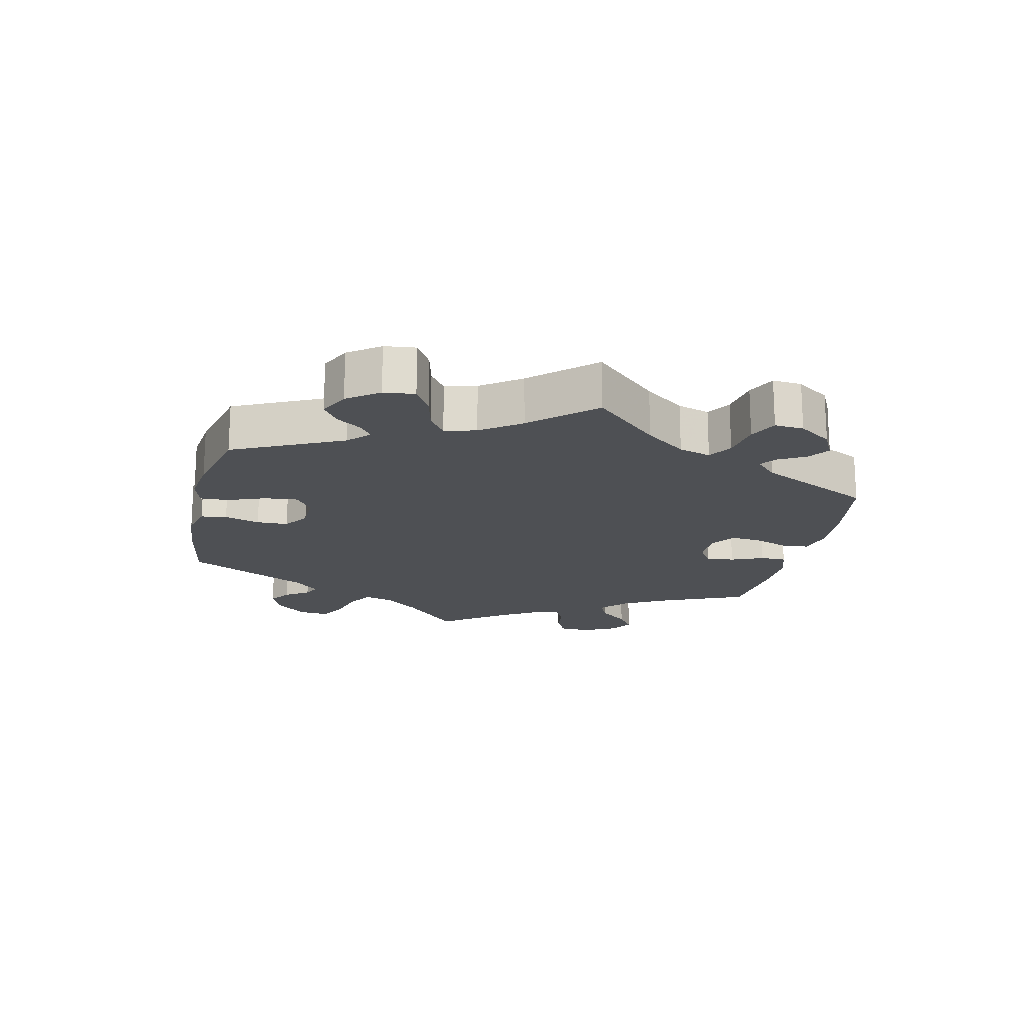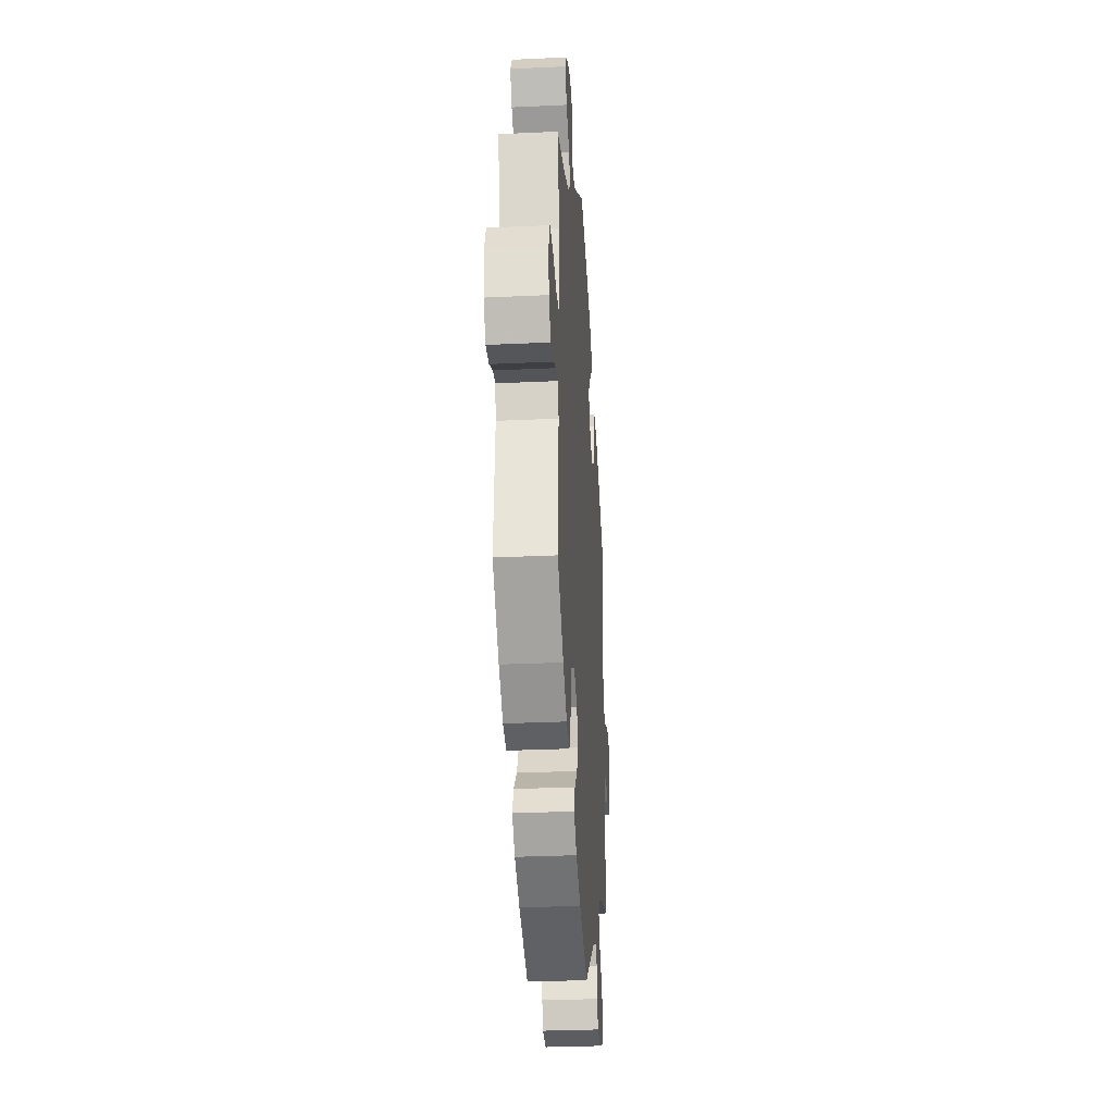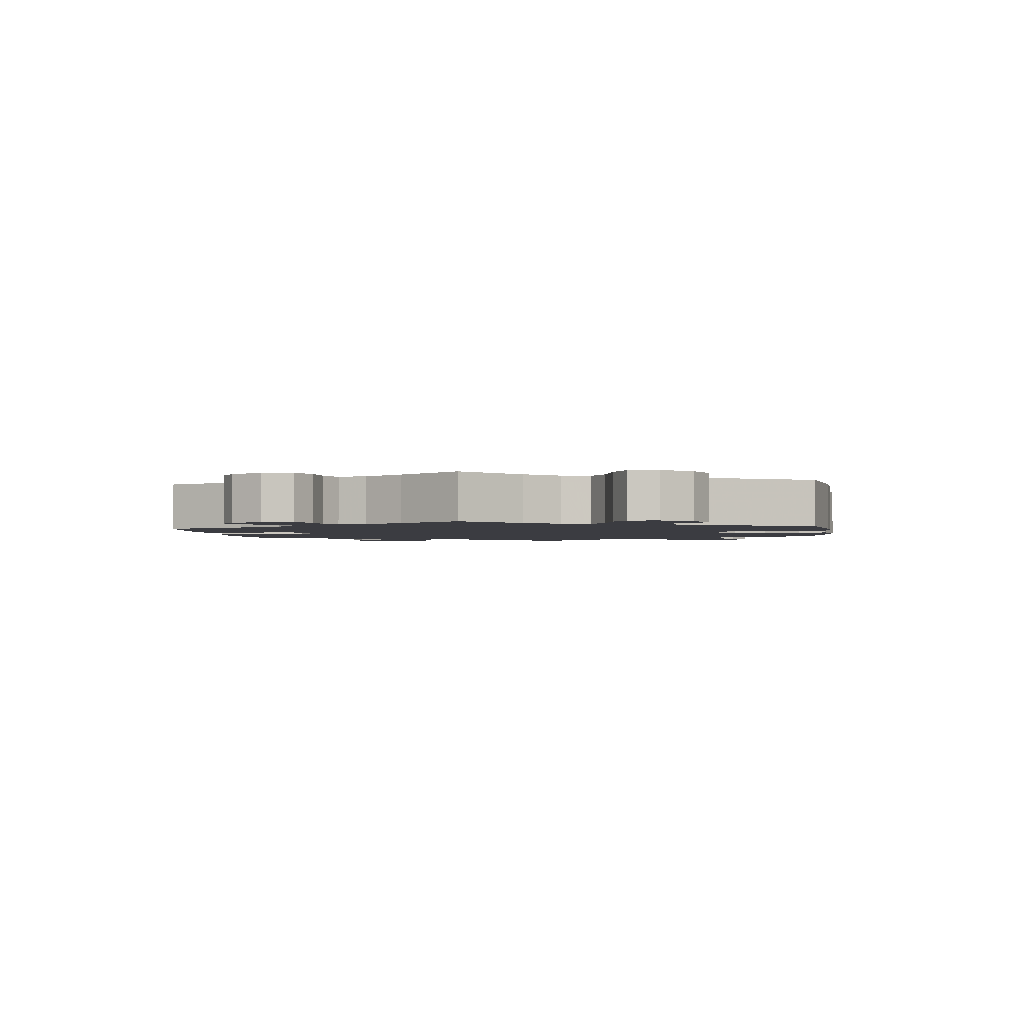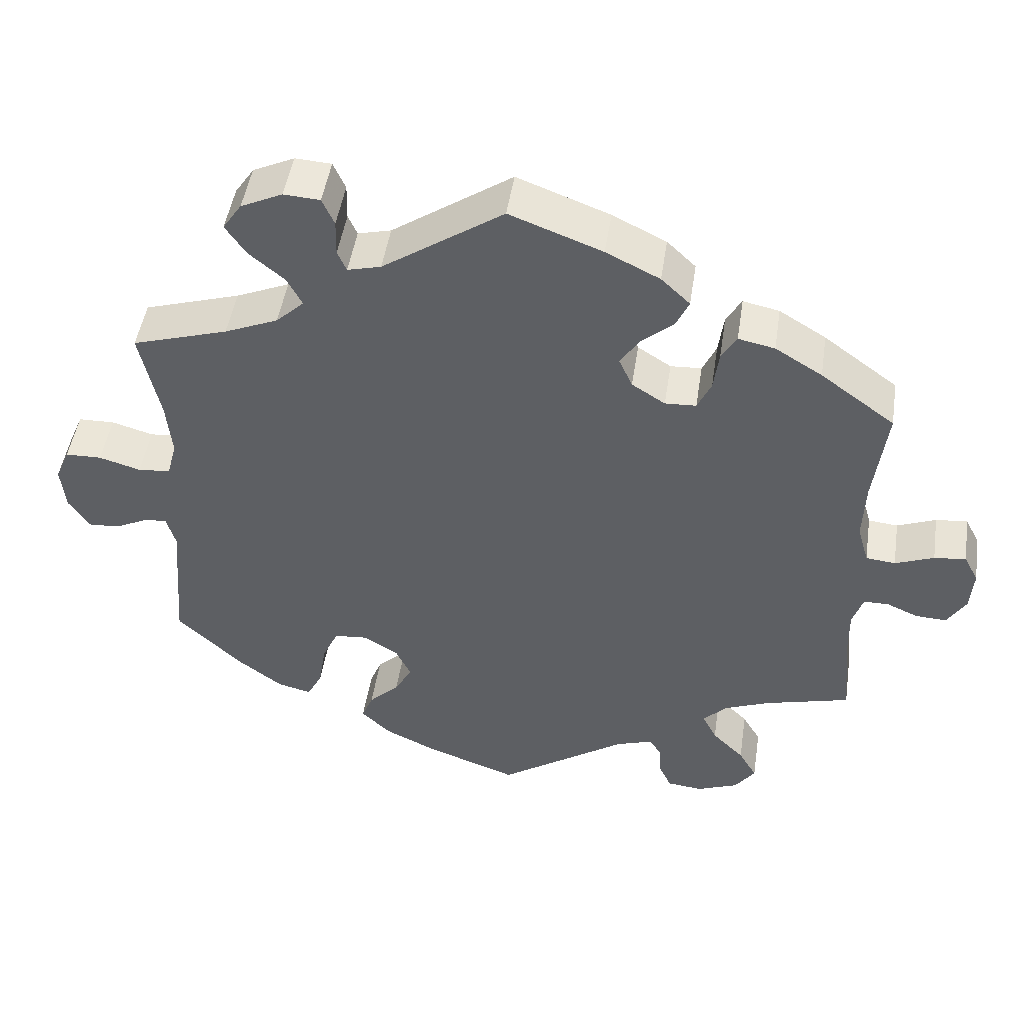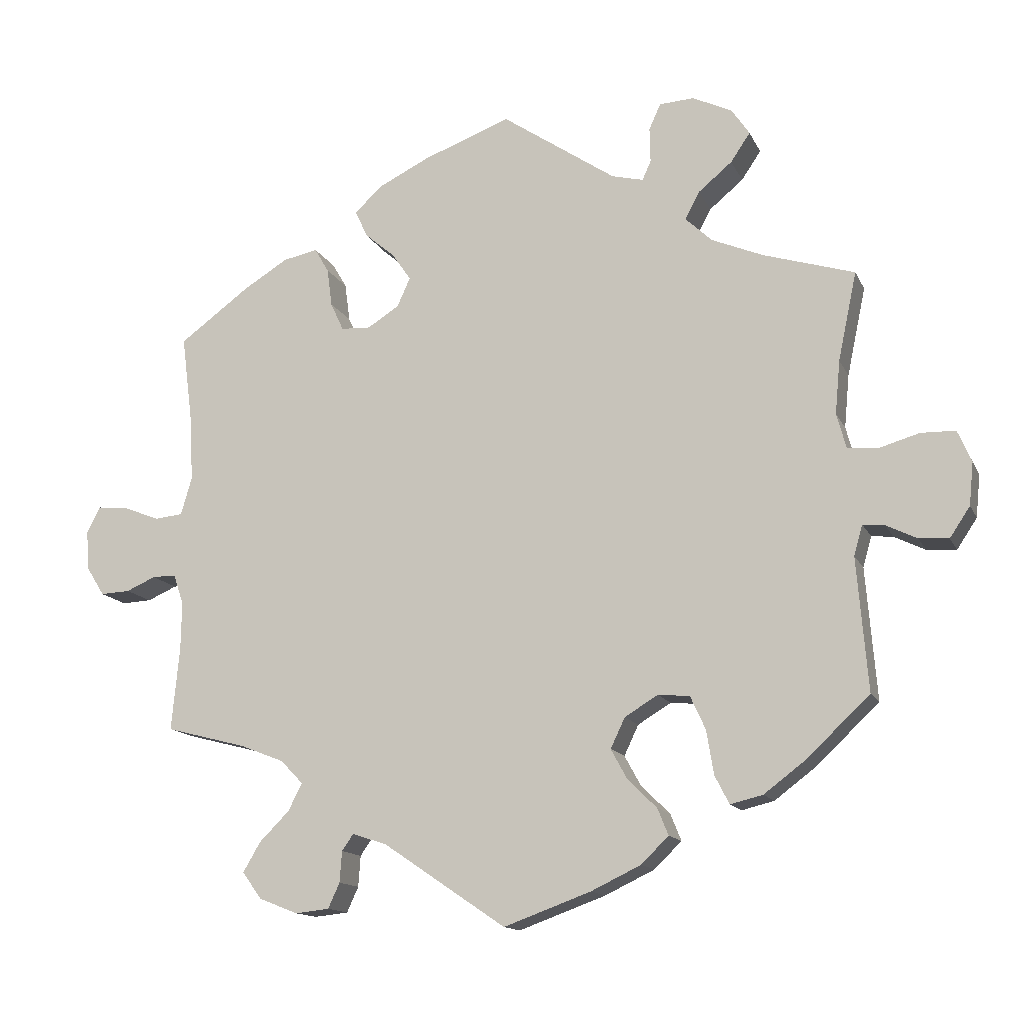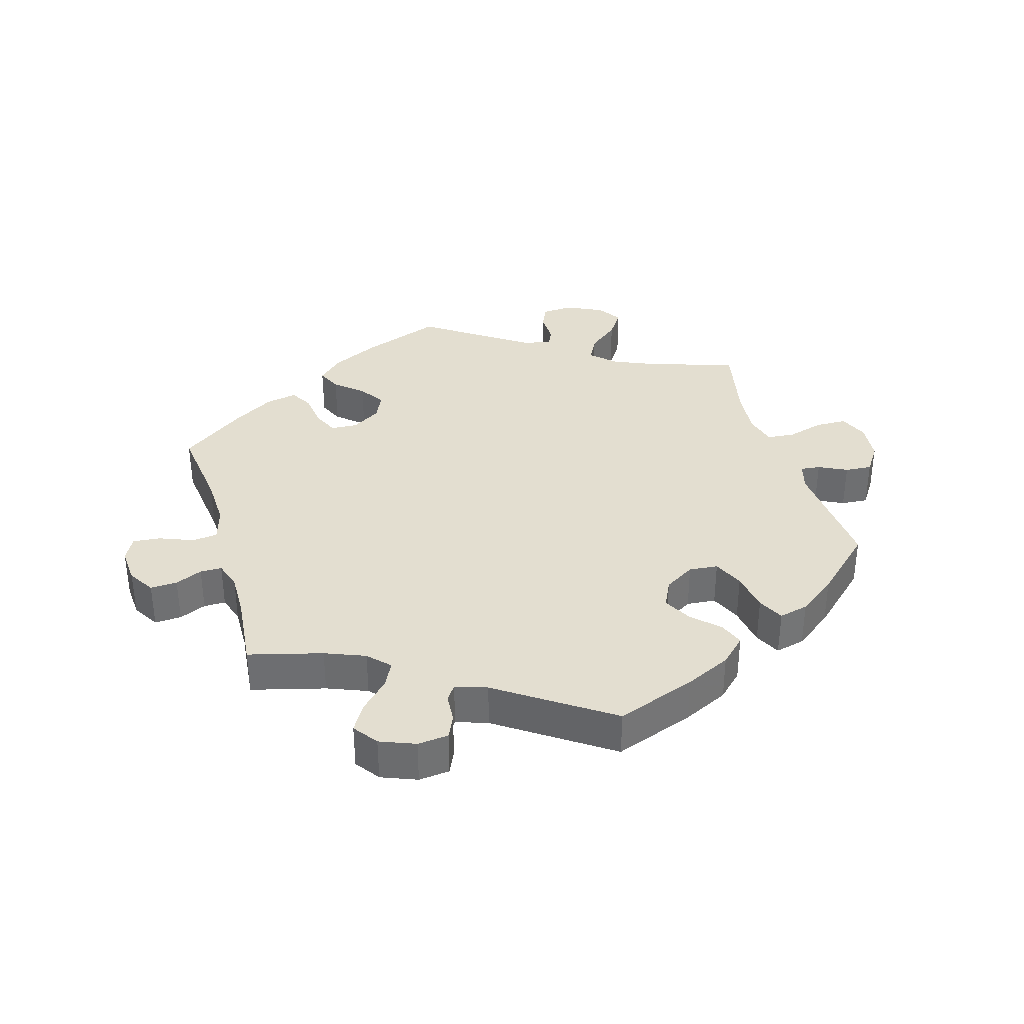
<metadata>
{"format":"obj","ext":"obj","renderer":"f3d","projection":"perspective","resolution":1024,"background":"white","views":[{"elev":-18.7,"azim":-72.8,"up":"+Y"},{"elev":-30.1,"azim":-86.1,"up":"+Z"},{"elev":-2.2,"azim":127.6,"up":"+Y"},{"elev":47.8,"azim":8.6,"up":"+Z"},{"elev":-13.8,"azim":-162.1,"up":"+Z"},{"elev":35.8,"azim":163.9,"up":"+Y"}]}
</metadata>
<code>
v 0.389 0.07 -0.318
v 0.328 0.07 -0.342
v 0.297 0.07 -0.374
v 0.316 0.07 -0.412
v 0.358 0.07 -0.454
v 0.382 0.07 -0.495
v 0.355 0.07 -0.532
v 0.301 0.07 -0.553
v 0.254 0.07 -0.548
v 0.238 0.07 -0.513
v 0.235 0.07 -0.47
v 0.219 0.07 -0.447
v 0.171 0.07 -0.463
v 0.001 0.07 -0.578
v -0.12 0.07 -0.534
v -0.189 0.07 -0.501
v -0.227 0.07 -0.464
v -0.212 0.07 -0.427
v -0.172 0.07 -0.388
v -0.149 0.07 -0.346
v -0.169 0.07 -0.304
v -0.215 0.07 -0.276
v -0.259 0.07 -0.28
v -0.28 0.07 -0.326
v -0.29 0.07 -0.387
v -0.31 0.07 -0.426
v -0.355 0.07 -0.415
v -0.412 0.07 -0.372
v -0.5 0.07 -0.289
v -0.485 0.07 -0.105
v -0.497 0.07 -0.063
v -0.527 0.07 -0.066
v -0.57 0.07 -0.087
v -0.611 0.07 -0.09
v -0.639 0.07 -0.048
v -0.645 0.07 0.011
v -0.626 0.07 0.055
v -0.578 0.07 0.056
v -0.523 0.07 0.04
v -0.48 0.07 0.044
v -0.467 0.07 0.092
v -0.474 0.07 0.166
v -0.5 0.07 0.289
v -0.373 0.07 0.328
v -0.302 0.07 0.358
v -0.265 0.07 0.393
v -0.285 0.07 0.431
v -0.332 0.07 0.47
v -0.359 0.07 0.51
v -0.334 0.07 0.547
v -0.279 0.07 0.573
v -0.231 0.07 0.57
v -0.215 0.07 0.534
v -0.216 0.07 0.486
v -0.204 0.07 0.459
v -0.16 0.07 0.47
v -0.001 0.07 0.578
v 0.121 0.07 0.532
v 0.192 0.07 0.497
v 0.23 0.07 0.461
v 0.213 0.07 0.424
v 0.171 0.07 0.388
v 0.145 0.07 0.35
v 0.163 0.07 0.31
v 0.207 0.07 0.282
v 0.248 0.07 0.284
v 0.266 0.07 0.323
v 0.273 0.07 0.376
v 0.293 0.07 0.41
v 0.341 0.07 0.4
v 0.403 0.07 0.362
v 0.501 0.07 0.29
v 0.484 0.07 0.157
v 0.481 0.07 0.078
v 0.496 0.07 0.026
v 0.535 0.07 0.022
v 0.586 0.07 0.042
v 0.628 0.07 0.046
v 0.647 0.07 0.01
v 0.643 0.07 -0.045
v 0.618 0.07 -0.085
v 0.577 0.07 -0.083
v 0.536 0.07 -0.065
v 0.503 0.07 -0.065
v 0.489 0.07 -0.107
v 0.49 0.07 -0.174
v 0.501 0.07 -0.289
v 0.389 0 -0.318
v 0.328 0 -0.342
v 0.297 0 -0.374
v 0.316 0 -0.412
v 0.358 0 -0.454
v 0.382 0 -0.495
v 0.355 0 -0.532
v 0.301 0 -0.553
v 0.254 0 -0.548
v 0.238 0 -0.513
v 0.235 0 -0.47
v 0.219 0 -0.447
v 0.171 0 -0.463
v 0.001 0 -0.578
v -0.12 0 -0.534
v -0.189 0 -0.501
v -0.227 0 -0.464
v -0.212 0 -0.427
v -0.172 0 -0.388
v -0.149 0 -0.346
v -0.169 0 -0.304
v -0.215 0 -0.276
v -0.259 0 -0.28
v -0.28 0 -0.326
v -0.29 0 -0.387
v -0.31 0 -0.426
v -0.355 0 -0.415
v -0.412 0 -0.372
v -0.5 0 -0.289
v -0.485 0 -0.105
v -0.497 0 -0.063
v -0.527 0 -0.066
v -0.57 0 -0.087
v -0.611 0 -0.09
v -0.639 0 -0.048
v -0.645 0 0.011
v -0.626 0 0.055
v -0.578 0 0.056
v -0.523 0 0.04
v -0.48 0 0.044
v -0.467 0 0.092
v -0.474 0 0.166
v -0.5 0 0.289
v -0.373 0 0.328
v -0.302 0 0.358
v -0.265 0 0.393
v -0.285 0 0.431
v -0.332 0 0.47
v -0.359 0 0.51
v -0.334 0 0.547
v -0.279 0 0.573
v -0.231 0 0.57
v -0.215 0 0.534
v -0.216 0 0.486
v -0.204 0 0.459
v -0.16 0 0.47
v -0.001 0 0.578
v 0.121 0 0.532
v 0.192 0 0.497
v 0.23 0 0.461
v 0.213 0 0.424
v 0.171 0 0.388
v 0.145 0 0.35
v 0.163 0 0.31
v 0.207 0 0.282
v 0.248 0 0.284
v 0.266 0 0.323
v 0.273 0 0.376
v 0.293 0 0.41
v 0.341 0 0.4
v 0.403 0 0.362
v 0.501 0 0.29
v 0.484 0 0.157
v 0.481 0 0.078
v 0.496 0 0.026
v 0.535 0 0.022
v 0.586 0 0.042
v 0.628 0 0.046
v 0.647 0 0.01
v 0.643 0 -0.045
v 0.618 0 -0.085
v 0.577 0 -0.083
v 0.536 0 -0.065
v 0.503 0 -0.065
v 0.489 0 -0.107
v 0.49 0 -0.174
v 0.501 0 -0.289
f 86 87 1
f 85 86 1 2
f 84 85 2 3
f 80 81 82 83
f 80 83 84
f 79 80 84
f 76 77 78 79
f 75 76 79 84
f 74 75 84 3
f 70 71 72 73
f 70 73 74 3
f 67 68 69 70
f 66 67 70 3
f 59 60 61 62
f 59 62 63
f 56 57 58 59
f 55 56 59 63
f 51 52 53 54
f 51 54 55
f 50 51 55
f 47 48 49 50
f 46 47 50 55
f 42 43 44
f 41 42 44 45
f 40 41 45 46
f 36 37 38 39
f 36 39 40
f 35 36 40
f 32 33 34 35
f 31 32 35 40
f 30 31 40 46
f 24 25 26 27
f 23 24 27 28
f 16 17 18 19
f 16 19 20
f 13 14 15 16
f 12 13 16 20
f 8 9 10 11
f 8 11 12
f 7 8 12
f 4 5 6 7
f 3 4 7 12
f 65 66 3 12
f 46 55 63 64
f 23 28 29 30
f 22 23 30 46
f 21 22 46 64
f 21 64 65
f 12 20 21 65
f 88 174 173
f 89 88 173 172
f 90 89 172 171
f 170 169 168 167
f 171 170 167
f 171 167 166
f 166 165 164 163
f 171 166 163 162
f 90 171 162 161
f 160 159 158 157
f 90 161 160 157
f 157 156 155 154
f 90 157 154 153
f 149 148 147 146
f 150 149 146
f 146 145 144 143
f 150 146 143 142
f 141 140 139 138
f 142 141 138
f 142 138 137
f 137 136 135 134
f 142 137 134 133
f 131 130 129
f 132 131 129 128
f 133 132 128 127
f 126 125 124 123
f 127 126 123
f 127 123 122
f 122 121 120 119
f 127 122 119 118
f 133 127 118 117
f 114 113 112 111
f 115 114 111 110
f 106 105 104 103
f 107 106 103
f 103 102 101 100
f 107 103 100 99
f 98 97 96 95
f 99 98 95
f 99 95 94
f 94 93 92 91
f 99 94 91 90
f 99 90 153 152
f 151 150 142 133
f 117 116 115 110
f 133 117 110 109
f 151 133 109 108
f 152 151 108
f 152 108 107 99
f 1 88 89 2
f 2 89 90 3
f 3 90 91 4
f 4 91 92 5
f 5 92 93 6
f 6 93 94 7
f 7 94 95 8
f 8 95 96 9
f 9 96 97 10
f 10 97 98 11
f 11 98 99 12
f 12 99 100 13
f 13 100 101 14
f 14 101 102 15
f 15 102 103 16
f 16 103 104 17
f 17 104 105 18
f 18 105 106 19
f 19 106 107 20
f 20 107 108 21
f 21 108 109 22
f 22 109 110 23
f 23 110 111 24
f 24 111 112 25
f 25 112 113 26
f 26 113 114 27
f 27 114 115 28
f 28 115 116 29
f 29 116 117 30
f 30 117 118 31
f 31 118 119 32
f 32 119 120 33
f 33 120 121 34
f 34 121 122 35
f 35 122 123 36
f 36 123 124 37
f 37 124 125 38
f 38 125 126 39
f 39 126 127 40
f 40 127 128 41
f 41 128 129 42
f 42 129 130 43
f 43 130 131 44
f 44 131 132 45
f 45 132 133 46
f 46 133 134 47
f 47 134 135 48
f 48 135 136 49
f 49 136 137 50
f 50 137 138 51
f 51 138 139 52
f 52 139 140 53
f 53 140 141 54
f 54 141 142 55
f 55 142 143 56
f 56 143 144 57
f 57 144 145 58
f 58 145 146 59
f 59 146 147 60
f 60 147 148 61
f 61 148 149 62
f 62 149 150 63
f 63 150 151 64
f 64 151 152 65
f 65 152 153 66
f 66 153 154 67
f 67 154 155 68
f 68 155 156 69
f 69 156 157 70
f 70 157 158 71
f 71 158 159 72
f 72 159 160 73
f 73 160 161 74
f 74 161 162 75
f 75 162 163 76
f 76 163 164 77
f 77 164 165 78
f 78 165 166 79
f 79 166 167 80
f 80 167 168 81
f 81 168 169 82
f 82 169 170 83
f 83 170 171 84
f 84 171 172 85
f 85 172 173 86
f 86 173 174 87
f 87 174 88 1

</code>
